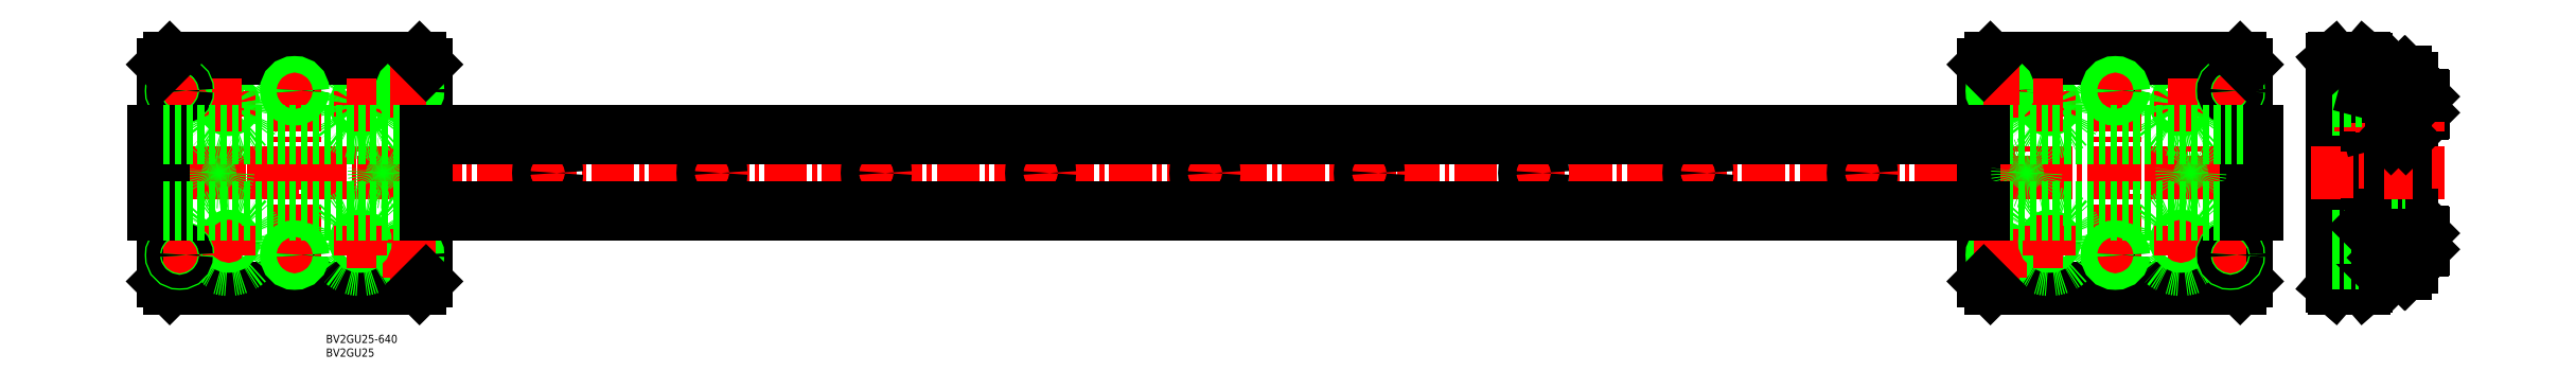
<metadata>
{"format":"dxf","ext":"dxf","renderer":"ezdxf+matplotlib","layout":"modelspace","background":"white","min_lineweight":24,"dpi":150}
</metadata>
<code>
0
SECTION
2
ENTITIES
0
TEXT
8
0
10
-364
20
3493
30
0
40
2.5
1
BV2GU25
0
TEXT
8
0
10
-364
20
3497
30
0
40
2.5
1
BV2GU25-640
0
LINE
8
CENTER
10
-423.1
20
3549
30
0
11
229.5
21
3549
31
0
0
CIRCLE
8
0
10
200.4
20
3569
30
0
40
1.229
0
CIRCLE
8
0
10
200.4
20
3569
30
0
40
1.5
0
CIRCLE
8
0
10
160.4
20
3569
30
0
40
1.229
0
CIRCLE
8
0
10
160.4
20
3569
30
0
40
1.5
0
LINE
8
0
10
220.4
20
3516
30
0
11
220.4
21
3582
31
0
0
LINE
8
0
10
140.4
20
3582
30
0
11
140.4
21
3516
31
0
0
LINE
8
CENTER
10
200.4
20
3566
30
0
11
200.4
21
3574
31
0
0
LINE
8
CENTER
10
160.4
20
3566
30
0
11
160.4
21
3574
31
0
0
LINE
8
0
10
140.4
20
3549
30
0
11
140.4
21
3574
31
0
0
CIRCLE
8
0
10
200.4
20
3569
30
0
40
8.587
0
CIRCLE
8
0
10
160.4
20
3569
30
0
40
8.587
0
LINE
8
CENTER
10
180.4
20
3592
30
0
11
180.4
21
3510
31
0
0
LINE
8
CENTER
10
145.4
20
3581
30
0
11
145.4
21
3566
31
0
0
LINE
8
CENTER
10
215.4
20
3581
30
0
11
215.4
21
3566
31
0
0
LINE
8
0
10
142.4
20
3514
30
0
11
218.4
21
3514
31
0
0
LINE
8
0
10
-416.5
20
3536
30
0
11
-416.5
21
3561
31
0
0
CIRCLE
8
0
10
160.4
20
3528
30
0
40
8.587
0
CIRCLE
8
0
10
145.4
20
3524
30
0
40
2.067
0
CIRCLE
8
0
10
145.4
20
3524
30
0
40
2.5
0
LINE
8
CENTER
10
140.4
20
3524
30
0
11
151.4
21
3524
31
0
0
LINE
8
CENTER
10
145.4
20
3530
30
0
11
145.4
21
3516
31
0
0
LINE
8
0
10
140.4
20
3516
30
0
11
142.4
21
3514
31
0
0
CIRCLE
8
0
10
160.4
20
3528
30
0
40
1.229
0
CIRCLE
8
0
10
160.4
20
3528
30
0
40
1.5
0
LINE
8
CENTER
10
155.4
20
3528
30
0
11
164.4
21
3528
31
0
0
LINE
8
CENTER
10
160.4
20
3524
30
0
11
160.4
21
3533
31
0
0
LINE
8
CENTER
10
153.5
20
3541
30
0
11
153.5
21
3558
31
0
0
CIRCLE
8
0
10
153.5
20
3549
30
0
40
2.75
0
CIRCLE
8
0
10
200.4
20
3528
30
0
40
8.587
0
LINE
8
CENTER
10
196.4
20
3528
30
0
11
205.4
21
3528
31
0
0
LINE
8
CENTER
10
174.4
20
3524
30
0
11
186.4
21
3524
31
0
0
CIRCLE
8
0
10
180.4
20
3524
30
0
40
2.067
0
CIRCLE
8
0
10
180.4
20
3524
30
0
40
2.5
0
LINE
8
CENTER
10
215.4
20
3529
30
0
11
215.4
21
3516
31
0
0
LINE
8
0
10
218.4
20
3514
30
0
11
220.4
21
3516
31
0
0
LINE
8
CENTER
10
210.4
20
3524
30
0
11
220.4
21
3524
31
0
0
CIRCLE
8
0
10
200.4
20
3528
30
0
40
1.229
0
CIRCLE
8
0
10
200.4
20
3528
30
0
40
1.5
0
LINE
8
CENTER
10
200.4
20
3524
30
0
11
200.4
21
3533
31
0
0
CIRCLE
8
0
10
215.4
20
3524
30
0
40
2.5
0
CIRCLE
8
0
10
215.4
20
3524
30
0
40
2.067
0
LINE
8
CENTER
10
203.5
20
3541
30
0
11
203.5
21
3558
31
0
0
CIRCLE
8
0
10
203.5
20
3549
30
0
40
2.75
0
LINE
8
0
10
218.4
20
3584
30
0
11
142.4
21
3584
31
0
0
CIRCLE
8
0
10
145.4
20
3574
30
0
40
2.067
0
CIRCLE
8
0
10
145.4
20
3574
30
0
40
2.5
0
LINE
8
CENTER
10
140.4
20
3574
30
0
11
151.4
21
3574
31
0
0
LINE
8
0
10
142.4
20
3584
30
0
11
140.4
21
3582
31
0
0
LINE
8
CENTER
10
155.4
20
3569
30
0
11
164.4
21
3569
31
0
0
LINE
8
CENTER
10
196.4
20
3569
30
0
11
205.4
21
3569
31
0
0
LINE
8
CENTER
10
174.4
20
3574
30
0
11
186.4
21
3574
31
0
0
CIRCLE
8
0
10
180.4
20
3574
30
0
40
2.067
0
CIRCLE
8
0
10
180.4
20
3574
30
0
40
2.5
0
LINE
8
CENTER
10
210.4
20
3574
30
0
11
220.4
21
3574
31
0
0
CIRCLE
8
0
10
215.4
20
3574
30
0
40
2.5
0
CIRCLE
8
0
10
215.4
20
3574
30
0
40
2.067
0
LINE
8
0
10
220.4
20
3582
30
0
11
218.4
21
3584
31
0
0
LINE
8
0
10
271
20
3572
30
0
11
271
21
3566
31
0
0
LINE
8
0
10
270.5
20
3566
30
0
11
270.5
21
3572
31
0
0
LINE
8
0
10
256.6
20
3514
30
0
11
256.6
21
3583
31
0
0
LINE
8
0
10
246.6
20
3583
30
0
11
246.6
21
3514
31
0
0
LINE
8
0
10
266.3
20
3578
30
0
11
266.3
21
3561
31
0
0
LINE
8
0
10
266.3
20
3578
30
0
11
266.3
21
3561
31
0
0
LINE
8
0
10
266.8
20
3578
30
0
11
266.8
21
3561
31
0
0
LINE
8
0
10
266.8
20
3578
30
0
11
266.8
21
3561
31
0
0
LINE
8
0
10
264.5
20
3560
30
0
11
264.5
21
3579
31
0
0
LINE
8
0
10
264.7
20
3579
30
0
11
264.7
21
3560
31
0
0
LINE
8
0
10
262.7
20
3577
30
0
11
262.7
21
3562
31
0
0
LINE
8
0
10
262.7
20
3565
30
0
11
262.7
21
3574
31
0
0
ARC
8
0
10
251.7
20
3569
30
0
40
10.93
50
344.7
51
15.28
0
ARC
8
0
10
267.5
20
3569
30
0
40
10.93
50
164.7
51
195.3
0
LINE
8
0
10
256.6
20
3573
30
0
11
256.6
21
3565
31
0
0
LINE
8
0
10
274
20
3572
30
0
11
274
21
3567
31
0
0
LINE
8
0
10
273.7
20
3572
30
0
11
273.7
21
3567
31
0
0
LINE
8
0
10
271
20
3572
30
0
11
271
21
3567
31
0
0
LINE
8
0
10
268.7
20
3579
30
0
11
268.7
21
3560
31
0
0
LINE
8
0
10
268.4
20
3560
30
0
11
268.4
21
3579
31
0
0
LINE
8
0
10
270.5
20
3577
30
0
11
270.5
21
3562
31
0
0
LINE
8
0
10
270.5
20
3577
30
0
11
270.5
21
3562
31
0
0
LINE
8
CENTER
10
240
20
3549
30
0
11
280.6
21
3549
31
0
0
LINE
8
0
10
268.7
20
3518
30
0
11
270.5
21
3520
31
0
0
LINE
8
CENTER
10
280.6
20
3528
30
0
11
246.6
21
3528
31
0
0
LINE
8
0
10
268.7
20
3538
30
0
11
270.5
21
3536
31
0
0
LINE
8
0
10
268.7
20
3560
30
0
11
270.5
21
3562
31
0
0
LINE
8
0
10
223.5
20
3561
30
0
11
223.5
21
3536
31
0
0
LINE
8
0
10
266.6
20
3536
30
0
11
264.7
21
3538
31
0
0
LINE
8
0
10
264.5
20
3538
30
0
11
262.7
21
3536
31
0
0
LINE
8
0
10
266.6
20
3536
30
0
11
268.4
21
3538
31
0
0
LINE
8
0
10
268.7
20
3518
30
0
11
268.7
21
3538
31
0
0
LINE
8
0
10
264.5
20
3538
30
0
11
264.5
21
3518
31
0
0
LINE
8
0
10
268.4
20
3538
30
0
11
268.4
21
3518
31
0
0
LINE
8
0
10
264.7
20
3518
30
0
11
264.7
21
3538
31
0
0
LINE
8
0
10
266.3
20
3520
30
0
11
266.3
21
3536
31
0
0
LINE
8
0
10
266.3
20
3520
30
0
11
266.3
21
3536
31
0
0
LINE
8
0
10
266.8
20
3520
30
0
11
266.8
21
3536
31
0
0
LINE
8
0
10
266.8
20
3520
30
0
11
266.8
21
3536
31
0
0
LINE
8
0
10
266.3
20
3520
30
0
11
264.7
21
3518
31
0
0
LINE
8
0
10
264.5
20
3518
30
0
11
262.7
21
3520
31
0
0
LINE
8
0
10
266.8
20
3520
30
0
11
268.4
21
3518
31
0
0
LINE
8
0
10
247.1
20
3514
30
0
11
256.1
21
3514
31
0
0
LINE
8
0
10
246.6
20
3514
30
0
11
247.1
21
3514
31
0
0
LINE
8
0
10
256.1
20
3514
30
0
11
256.6
21
3514
31
0
0
LINE
8
0
10
264.7
20
3518
30
0
11
264.5
21
3518
31
0
0
LINE
8
0
10
268.7
20
3518
30
0
11
268.4
21
3518
31
0
0
LINE
8
0
10
262.2
20
3533
30
0
11
257.1
21
3533
31
0
0
LINE
8
0
10
262.2
20
3523
30
0
11
257.1
21
3523
31
0
0
LINE
8
0
10
256.6
20
3532
30
0
11
256.6
21
3523
31
0
0
LINE
8
0
10
257.1
20
3533
30
0
11
257.1
21
3523
31
0
0
LINE
8
0
10
246.6
20
3526
30
0
11
256.6
21
3526
31
0
0
LINE
8
0
10
246.6
20
3527
30
0
11
256.6
21
3527
31
0
0
LINE
8
0
10
246.6
20
3522
30
0
11
256.6
21
3522
31
0
0
LINE
8
0
10
246.6
20
3526
30
0
11
256.6
21
3526
31
0
0
LINE
8
0
10
246.6
20
3521
30
0
11
256.6
21
3521
31
0
0
LINE
8
0
10
246.6
20
3526
30
0
11
256.6
21
3526
31
0
0
LINE
8
0
10
257.1
20
3523
30
0
11
256.6
21
3523
31
0
0
LINE
8
0
10
246.6
20
3529
30
0
11
256.6
21
3529
31
0
0
LINE
8
0
10
246.6
20
3529
30
0
11
256.6
21
3529
31
0
0
LINE
8
0
10
257.1
20
3533
30
0
11
256.6
21
3532
31
0
0
LINE
8
0
10
262.7
20
3532
30
0
11
262.7
21
3523
31
0
0
LINE
8
0
10
262.2
20
3533
30
0
11
262.2
21
3523
31
0
0
LINE
8
0
10
262.7
20
3520
30
0
11
262.7
21
3536
31
0
0
LINE
8
0
10
262.2
20
3523
30
0
11
262.7
21
3523
31
0
0
ARC
8
0
10
266.6
20
3520
30
0
40
0.254
50
0
51
180
0
LINE
8
0
10
262.7
20
3532
30
0
11
262.2
21
3533
31
0
0
ARC
8
0
10
266.6
20
3536
30
0
40
0.254
50
180
51
0
0
LINE
8
0
10
264.7
20
3538
30
0
11
264.5
21
3538
31
0
0
LINE
8
0
10
268.7
20
3538
30
0
11
268.4
21
3538
31
0
0
LINE
8
0
10
262.3
20
3566
30
0
11
257
21
3566
31
0
0
LINE
8
0
10
262.3
20
3563
30
0
11
257
21
3563
31
0
0
LINE
8
0
10
246.6
20
3568
30
0
11
256.6
21
3568
31
0
0
LINE
8
0
10
246.6
20
3568
30
0
11
256.6
21
3568
31
0
0
LINE
8
0
10
256.6
20
3565
30
0
11
257
21
3563
31
0
0
ARC
8
0
10
259.5
20
3565
30
0
40
2.901
50
150.1
51
180.2
0
LINE
8
0
10
266.6
20
3562
30
0
11
264.7
21
3560
31
0
0
LINE
8
0
10
264.5
20
3560
30
0
11
262.7
21
3562
31
0
0
LINE
8
0
10
266.6
20
3562
30
0
11
268.4
21
3560
31
0
0
LINE
8
0
10
264.7
20
3560
30
0
11
264.5
21
3560
31
0
0
LINE
8
0
10
268.7
20
3560
30
0
11
268.4
21
3560
31
0
0
LINE
8
0
10
262.7
20
3565
30
0
11
262.3
21
3563
31
0
0
ARC
8
0
10
260.4
20
3565
30
0
40
2.283
50
355.5
51
34.15
0
ARC
8
0
10
266.6
20
3562
30
0
40
0.254
50
0
51
180
0
LINE
8
0
10
271
20
3531
30
0
11
271
21
3525
31
0
0
LINE
8
0
10
270.5
20
3525
30
0
11
270.5
21
3531
31
0
0
LINE
8
0
10
273.7
20
3525
30
0
11
273.7
21
3531
31
0
0
LINE
8
0
10
271
20
3525
30
0
11
271
21
3531
31
0
0
LINE
8
0
10
274
20
3525
30
0
11
274
21
3530
31
0
0
LINE
8
0
10
270.5
20
3520
30
0
11
270.5
21
3536
31
0
0
LINE
8
0
10
270.5
20
3520
30
0
11
270.5
21
3536
31
0
0
LINE
8
0
10
273.7
20
3525
30
0
11
271
21
3525
31
0
0
LINE
8
0
10
271
20
3525
30
0
11
270.5
21
3525
31
0
0
LINE
8
0
10
271
20
3525
30
0
11
270.5
21
3525
31
0
0
LINE
8
0
10
271
20
3525
30
0
11
271
21
3525
31
0
0
LINE
8
0
10
273.7
20
3525
30
0
11
274
21
3525
31
0
0
LINE
8
0
10
273.7
20
3531
30
0
11
271
21
3531
31
0
0
LINE
8
0
10
270.5
20
3531
30
0
11
271
21
3531
31
0
0
LINE
8
0
10
271
20
3531
30
0
11
270.5
21
3531
31
0
0
LINE
8
0
10
271
20
3531
30
0
11
271
21
3531
31
0
0
LINE
8
0
10
273.7
20
3531
30
0
11
274
21
3530
31
0
0
LINE
8
0
10
273.7
20
3567
30
0
11
271
21
3567
31
0
0
LINE
8
0
10
271
20
3566
30
0
11
270.5
21
3566
31
0
0
LINE
8
0
10
271
20
3566
30
0
11
270.5
21
3566
31
0
0
LINE
8
0
10
271
20
3566
30
0
11
271
21
3567
31
0
0
LINE
8
0
10
273.7
20
3567
30
0
11
274
21
3567
31
0
0
LINE
8
0
10
268.7
20
3579
30
0
11
270.5
21
3577
31
0
0
LINE
8
CENTER
10
253.6
20
3569
30
0
11
272.3
21
3569
31
0
0
LINE
8
CENTER
10
280.6
20
3569
30
0
11
246.6
21
3569
31
0
0
LINE
8
0
10
262.3
20
3572
30
0
11
257
21
3572
31
0
0
LINE
8
0
10
262.3
20
3575
30
0
11
257
21
3575
31
0
0
LINE
8
0
10
246.6
20
3571
30
0
11
256.6
21
3571
31
0
0
LINE
8
0
10
246.6
20
3571
30
0
11
256.6
21
3571
31
0
0
LINE
8
0
10
246.6
20
3572
30
0
11
256.6
21
3572
31
0
0
LINE
8
0
10
246.6
20
3576
30
0
11
256.6
21
3576
31
0
0
LINE
8
0
10
246.6
20
3571
30
0
11
256.6
21
3571
31
0
0
LINE
8
0
10
246.6
20
3576
30
0
11
256.6
21
3576
31
0
0
ARC
8
0
10
259.5
20
3573
30
0
40
2.887
50
180
51
210
0
LINE
8
0
10
256.6
20
3573
30
0
11
257
21
3575
31
0
0
LINE
8
0
10
256.1
20
3584
30
0
11
247.1
21
3584
31
0
0
LINE
8
0
10
247.1
20
3584
30
0
11
246.6
21
3583
31
0
0
LINE
8
0
10
256.6
20
3583
30
0
11
256.1
21
3584
31
0
0
ARC
8
0
10
259.8
20
3573
30
0
40
2.887
50
330
51
0
0
LINE
8
0
10
262.9
20
3569
30
0
11
262.9
21
3569
31
0
0
LINE
8
0
10
262.7
20
3573
30
0
11
262.3
21
3575
31
0
0
LINE
8
0
10
264.5
20
3579
30
0
11
262.7
21
3577
31
0
0
LINE
8
0
10
266.8
20
3578
30
0
11
268.4
21
3579
31
0
0
LINE
8
0
10
266.3
20
3578
30
0
11
264.7
21
3579
31
0
0
ARC
8
0
10
266.6
20
3577
30
0
40
0.254
50
180
51
0
0
LINE
8
0
10
264.7
20
3579
30
0
11
264.5
21
3579
31
0
0
LINE
8
0
10
268.7
20
3579
30
0
11
268.4
21
3579
31
0
0
LINE
8
0
10
273.7
20
3572
30
0
11
271
21
3572
31
0
0
LINE
8
0
10
270.5
20
3572
30
0
11
271
21
3572
31
0
0
LINE
8
0
10
271
20
3572
30
0
11
270.5
21
3572
31
0
0
LINE
8
0
10
271
20
3572
30
0
11
271
21
3572
31
0
0
LINE
8
0
10
273.7
20
3572
30
0
11
274
21
3572
31
0
0
LINE
8
0
10
268.8
20
3538
30
0
11
268.8
21
3559
31
0
0
LINE
8
0
10
264.3
20
3559
30
0
11
264.3
21
3538
31
0
0
LINE
8
0
10
268.8
20
3538
30
0
11
266.6
21
3536
31
0
0
LINE
8
0
10
264.3
20
3538
30
0
11
266.6
21
3536
31
0
0
LINE
8
0
10
264.3
20
3546
30
0
11
268.8
21
3546
31
0
0
LINE
8
0
10
264.3
20
3551
30
0
11
268.8
21
3551
31
0
0
LINE
8
CENTER
10
262.3
20
3549
30
0
11
270.8
21
3549
31
0
0
LINE
8
0
10
268.8
20
3559
30
0
11
266.6
21
3562
31
0
0
LINE
8
0
10
264.3
20
3559
30
0
11
266.6
21
3562
31
0
0
LINE
8
CENTER
10
103.5
20
3541
30
0
11
103.5
21
3558
31
0
0
CIRCLE
8
0
10
103.5
20
3549
30
0
40
2.75
0
LINE
8
CENTER
10
53.45
20
3541
30
0
11
53.45
21
3558
31
0
0
CIRCLE
8
0
10
53.45
20
3549
30
0
40
2.75
0
LINE
8
CENTER
10
3.452
20
3541
30
0
11
3.452
21
3558
31
0
0
CIRCLE
8
0
10
3.452
20
3549
30
0
40
2.75
0
LINE
8
CENTER
10
-46.55
20
3541
30
0
11
-46.55
21
3558
31
0
0
CIRCLE
8
0
10
-46.55
20
3549
30
0
40
2.75
0
LINE
8
CENTER
10
-96.55
20
3541
30
0
11
-96.55
21
3558
31
0
0
CIRCLE
8
0
10
-96.55
20
3549
30
0
40
2.75
0
LINE
8
CENTER
10
-146.5
20
3541
30
0
11
-146.5
21
3558
31
0
0
CIRCLE
8
0
10
-146.5
20
3549
30
0
40
2.75
0
LINE
8
CENTER
10
-346.5
20
3541
30
0
11
-346.5
21
3558
31
0
0
CIRCLE
8
0
10
-346.5
20
3549
30
0
40
2.75
0
LINE
8
CENTER
10
-396.5
20
3541
30
0
11
-396.5
21
3558
31
0
0
CIRCLE
8
0
10
-396.5
20
3549
30
0
40
2.75
0
CIRCLE
8
0
10
-393.5
20
3569
30
0
40
1.229
0
CIRCLE
8
0
10
-393.5
20
3569
30
0
40
1.5
0
CIRCLE
8
0
10
-353.5
20
3569
30
0
40
1.229
0
CIRCLE
8
0
10
-353.5
20
3569
30
0
40
1.5
0
LINE
8
0
10
-413.5
20
3516
30
0
11
-413.5
21
3582
31
0
0
LINE
8
0
10
-333.5
20
3582
30
0
11
-333.5
21
3516
31
0
0
LINE
8
CENTER
10
-393.5
20
3566
30
0
11
-393.5
21
3574
31
0
0
LINE
8
CENTER
10
-353.5
20
3566
30
0
11
-353.5
21
3574
31
0
0
LINE
8
0
10
-333.5
20
3549
30
0
11
-333.5
21
3574
31
0
0
CIRCLE
8
0
10
-393.5
20
3569
30
0
40
8.587
0
CIRCLE
8
0
10
-353.5
20
3569
30
0
40
8.587
0
LINE
8
CENTER
10
-373.5
20
3592
30
0
11
-373.5
21
3510
31
0
0
LINE
8
CENTER
10
-338.5
20
3581
30
0
11
-338.5
21
3566
31
0
0
LINE
8
CENTER
10
-408.5
20
3581
30
0
11
-408.5
21
3566
31
0
0
LINE
8
0
10
-335.5
20
3514
30
0
11
-411.5
21
3514
31
0
0
CIRCLE
8
0
10
-353.5
20
3528
30
0
40
8.587
0
CIRCLE
8
0
10
-338.5
20
3524
30
0
40
2.067
0
CIRCLE
8
0
10
-338.5
20
3524
30
0
40
2.5
0
LINE
8
CENTER
10
-333.5
20
3524
30
0
11
-344.5
21
3524
31
0
0
LINE
8
CENTER
10
-338.5
20
3530
30
0
11
-338.5
21
3516
31
0
0
LINE
8
0
10
-333.5
20
3516
30
0
11
-335.5
21
3514
31
0
0
CIRCLE
8
0
10
-353.5
20
3528
30
0
40
1.229
0
CIRCLE
8
0
10
-353.5
20
3528
30
0
40
1.5
0
LINE
8
CENTER
10
-348.5
20
3528
30
0
11
-357.5
21
3528
31
0
0
LINE
8
CENTER
10
-353.5
20
3524
30
0
11
-353.5
21
3533
31
0
0
CIRCLE
8
0
10
-393.5
20
3528
30
0
40
8.587
0
LINE
8
CENTER
10
-389.5
20
3528
30
0
11
-398.5
21
3528
31
0
0
LINE
8
CENTER
10
-367.5
20
3524
30
0
11
-379.5
21
3524
31
0
0
CIRCLE
8
0
10
-373.5
20
3524
30
0
40
2.067
0
CIRCLE
8
0
10
-373.5
20
3524
30
0
40
2.5
0
LINE
8
CENTER
10
-408.5
20
3529
30
0
11
-408.5
21
3516
31
0
0
LINE
8
0
10
-411.5
20
3514
30
0
11
-413.5
21
3516
31
0
0
LINE
8
CENTER
10
-403.5
20
3524
30
0
11
-413.5
21
3524
31
0
0
CIRCLE
8
0
10
-393.5
20
3528
30
0
40
1.229
0
CIRCLE
8
0
10
-393.5
20
3528
30
0
40
1.5
0
LINE
8
CENTER
10
-393.5
20
3524
30
0
11
-393.5
21
3533
31
0
0
CIRCLE
8
0
10
-408.5
20
3524
30
0
40
2.5
0
CIRCLE
8
0
10
-408.5
20
3524
30
0
40
2.067
0
LINE
8
0
10
-411.5
20
3584
30
0
11
-335.5
21
3584
31
0
0
CIRCLE
8
0
10
-338.5
20
3574
30
0
40
2.067
0
CIRCLE
8
0
10
-338.5
20
3574
30
0
40
2.5
0
LINE
8
CENTER
10
-333.5
20
3574
30
0
11
-344.5
21
3574
31
0
0
LINE
8
0
10
-335.5
20
3584
30
0
11
-333.5
21
3582
31
0
0
LINE
8
CENTER
10
-348.5
20
3569
30
0
11
-357.5
21
3569
31
0
0
LINE
8
CENTER
10
-389.5
20
3569
30
0
11
-398.5
21
3569
31
0
0
LINE
8
CENTER
10
-367.5
20
3574
30
0
11
-379.5
21
3574
31
0
0
CIRCLE
8
0
10
-373.5
20
3574
30
0
40
2.067
0
CIRCLE
8
0
10
-373.5
20
3574
30
0
40
2.5
0
LINE
8
CENTER
10
-403.5
20
3574
30
0
11
-413.5
21
3574
31
0
0
CIRCLE
8
0
10
-408.5
20
3574
30
0
40
2.5
0
CIRCLE
8
0
10
-408.5
20
3574
30
0
40
2.067
0
LINE
8
0
10
-413.5
20
3582
30
0
11
-411.5
21
3584
31
0
0
LINE
8
CENTER
10
-196.5
20
3541
30
0
11
-196.5
21
3558
31
0
0
LINE
8
CENTER
10
-246.5
20
3541
30
0
11
-246.5
21
3558
31
0
0
LINE
8
CENTER
10
-296.5
20
3541
30
0
11
-296.5
21
3558
31
0
0
CIRCLE
8
0
10
-196.5
20
3549
30
0
40
2.75
0
CIRCLE
8
0
10
-246.5
20
3549
30
0
40
2.75
0
CIRCLE
8
0
10
-296.5
20
3549
30
0
40
2.75
0
LINE
8
0
10
-416.5
20
3559
30
0
11
-413.5
21
3559
31
0
0
LINE
8
0
10
-416.5
20
3561
30
0
11
-413.5
21
3561
31
0
0
LINE
8
0
10
-416.5
20
3538
30
0
11
-413.5
21
3538
31
0
0
LINE
8
0
10
-416.5
20
3536
30
0
11
-413.5
21
3536
31
0
0
LINE
8
0
10
220.4
20
3561
30
0
11
223.5
21
3561
31
0
0
LINE
8
0
10
220.4
20
3559
30
0
11
223.5
21
3559
31
0
0
LINE
8
0
10
140.4
20
3559
30
0
11
220.4
21
3559
31
0
0
LINE
8
0
10
140.4
20
3561
30
0
11
220.4
21
3561
31
0
0
LINE
8
0
10
140.4
20
3538
30
0
11
220.4
21
3538
31
0
0
LINE
8
0
10
140.4
20
3536
30
0
11
220.4
21
3536
31
0
0
LINE
8
0
10
220.4
20
3536
30
0
11
223.5
21
3536
31
0
0
LINE
8
0
10
220.4
20
3538
30
0
11
223.5
21
3538
31
0
0
LINE
8
0
10
-413.5
20
3536
30
0
11
-333.5
21
3536
31
0
0
LINE
8
0
10
-413.5
20
3538
30
0
11
-333.5
21
3538
31
0
0
LINE
8
0
10
-413.5
20
3559
30
0
11
-333.5
21
3559
31
0
0
LINE
8
0
10
-413.5
20
3561
30
0
11
-333.5
21
3561
31
0
0
LINE
8
0
10
-333.5
20
3536
30
0
11
140.4
21
3536
31
0
0
LINE
8
0
10
-333.5
20
3538
30
0
11
140.4
21
3538
31
0
0
LINE
8
0
10
-333.5
20
3559
30
0
11
140.4
21
3559
31
0
0
LINE
8
0
10
-333.5
20
3561
30
0
11
140.4
21
3561
31
0
0
VIEWPORT
8
0
10
5.614
20
3.902
30
0
40
9.313
41
6.293
68
     1
69
     1
0
VIEWPORT
8
0
10
5.614
20
3.902
30
0
40
8.982
41
6.243
68
     2
69
     2
0
ENDSEC
0
EOF

</code>
